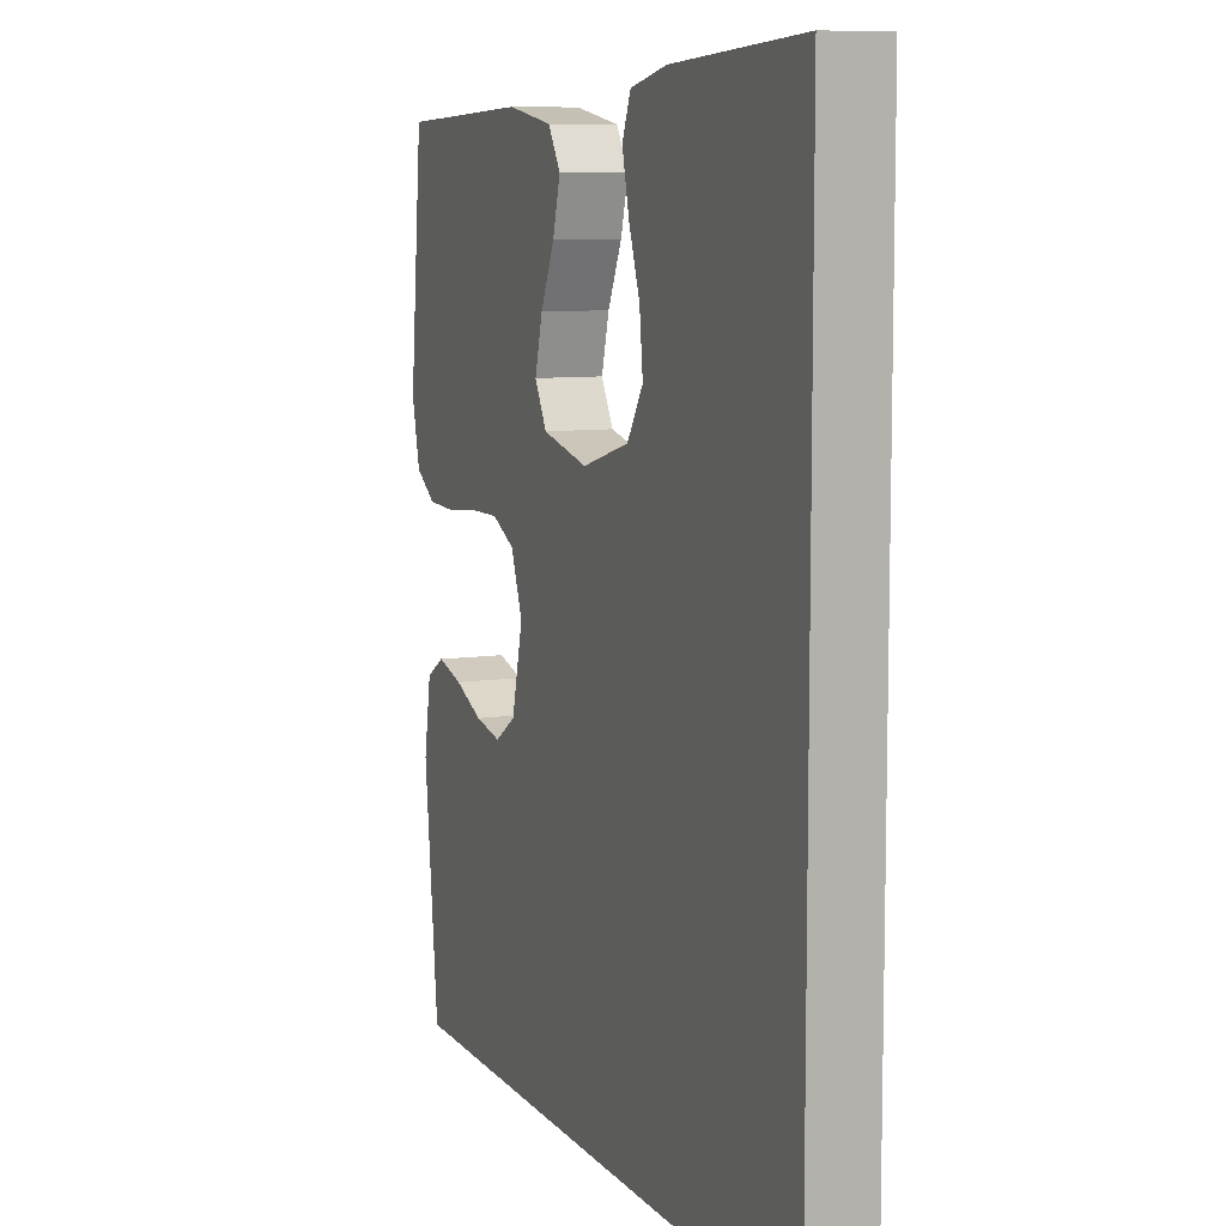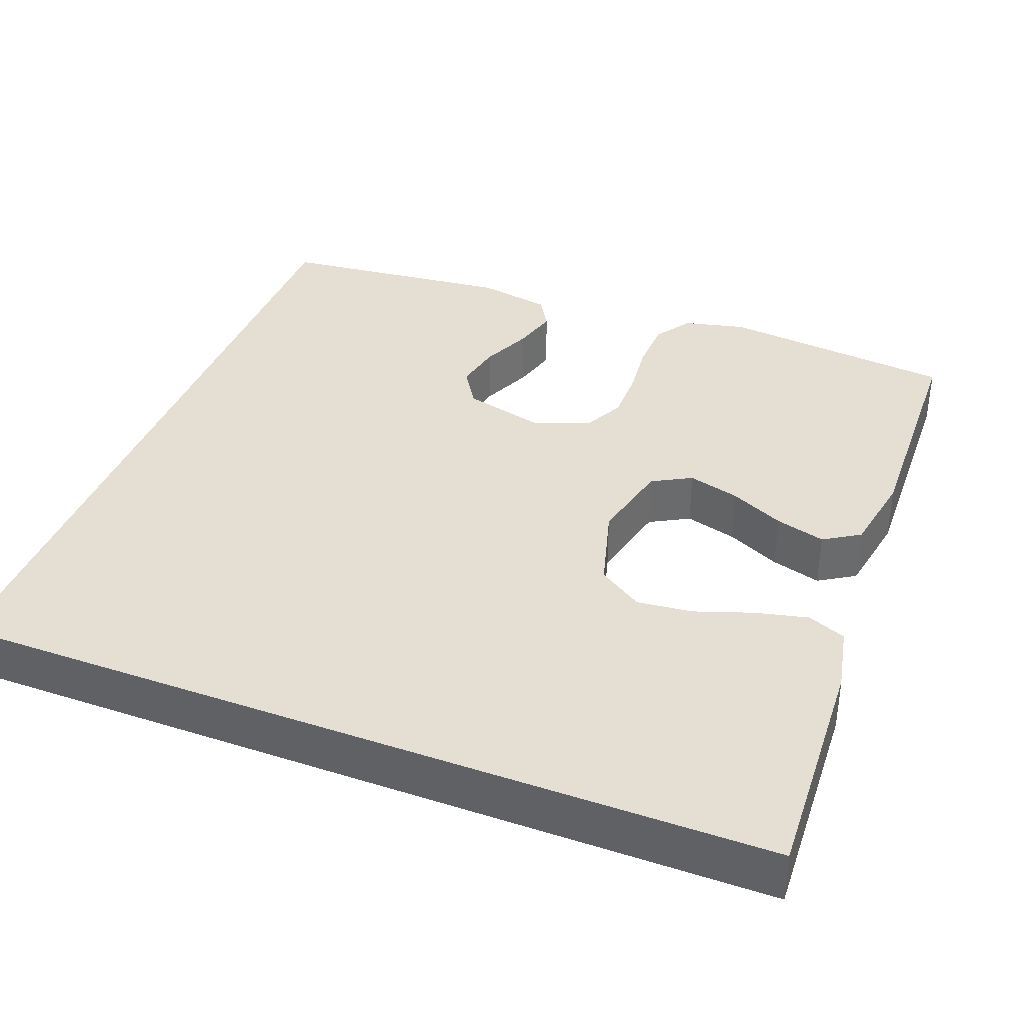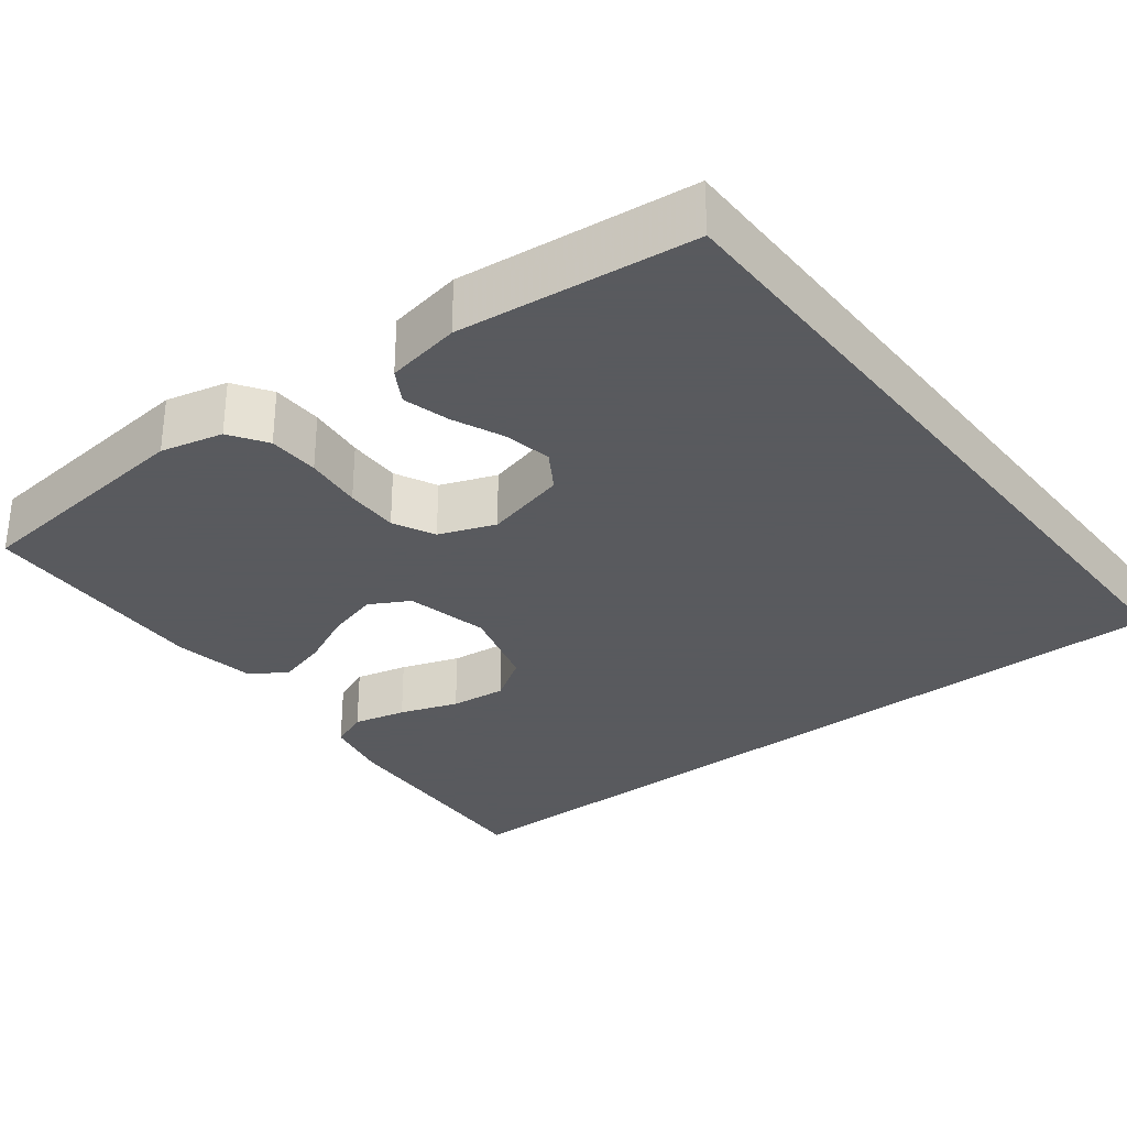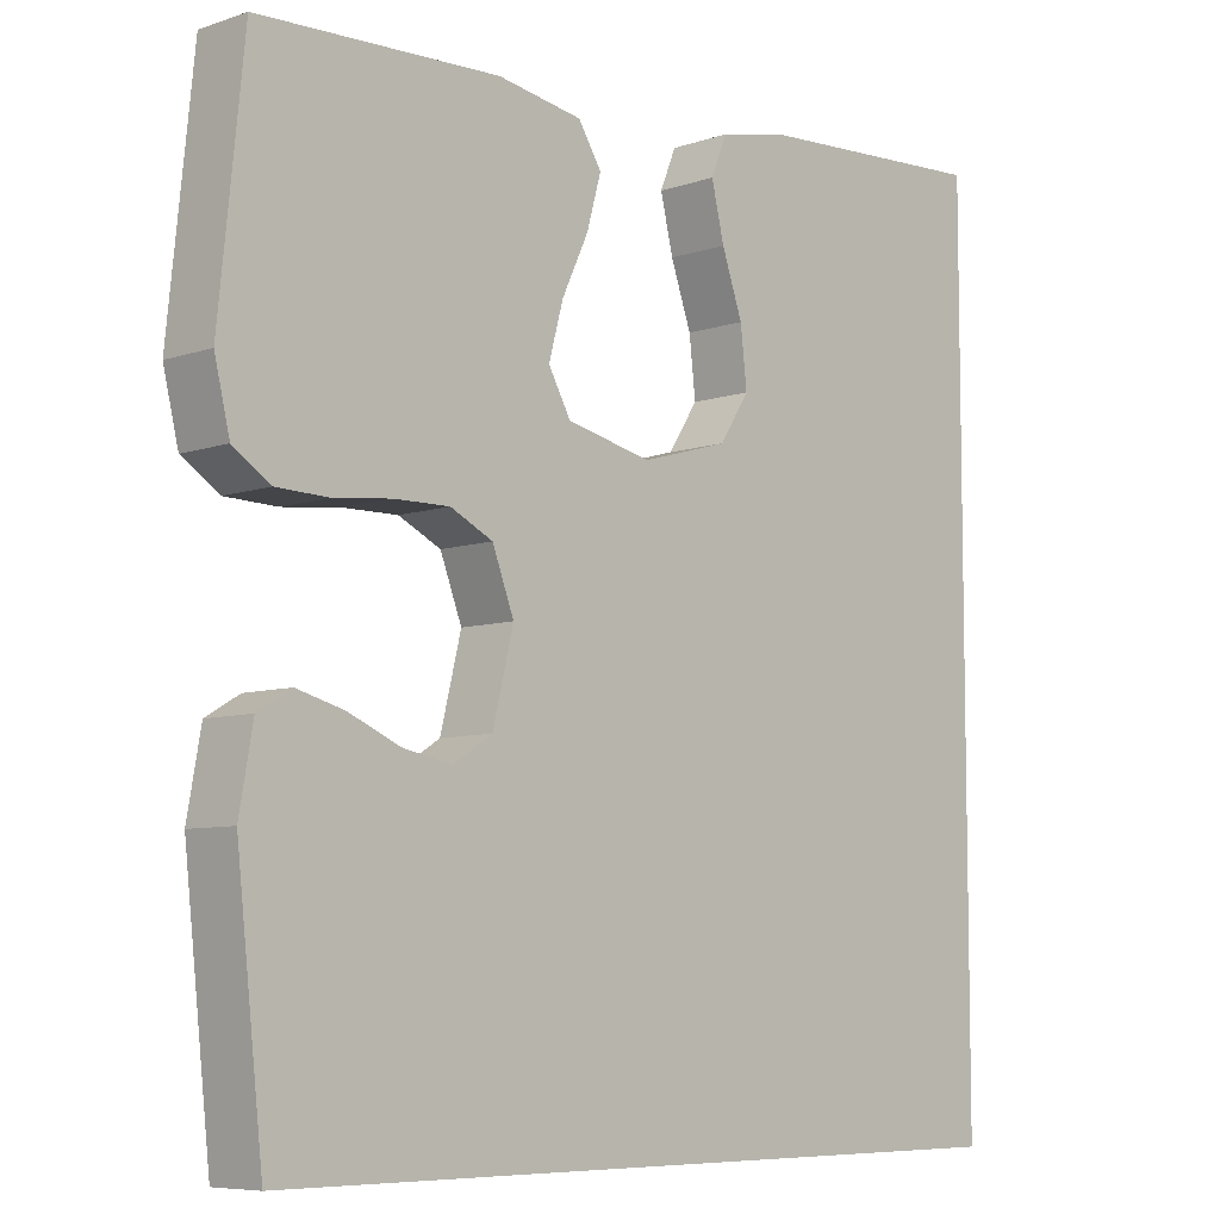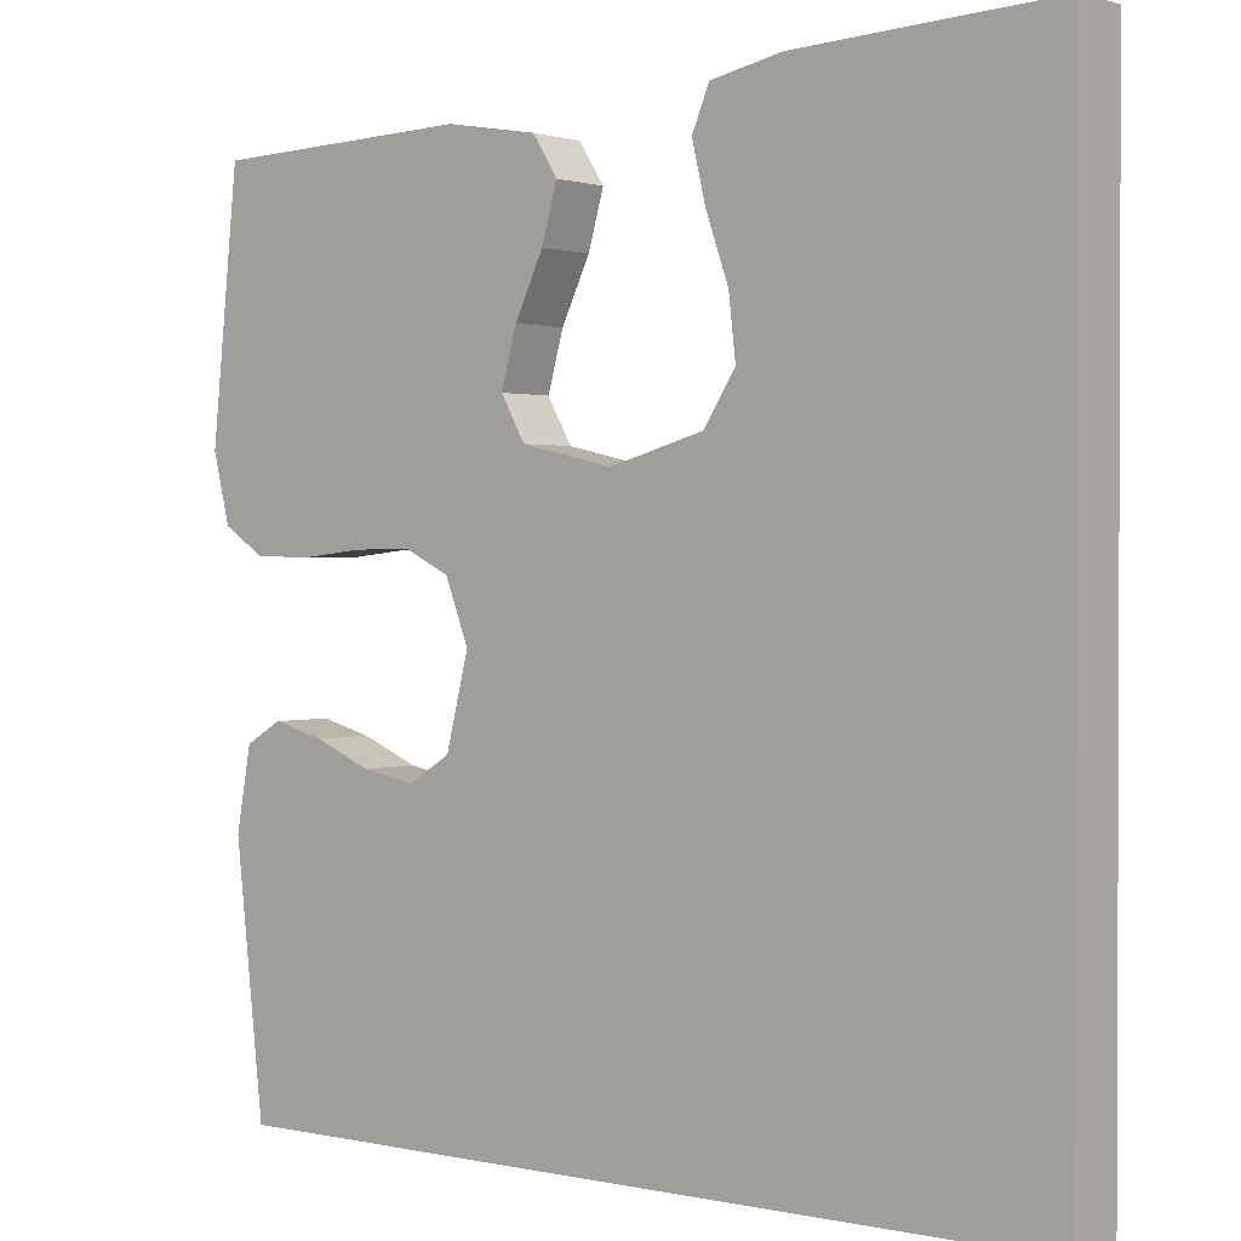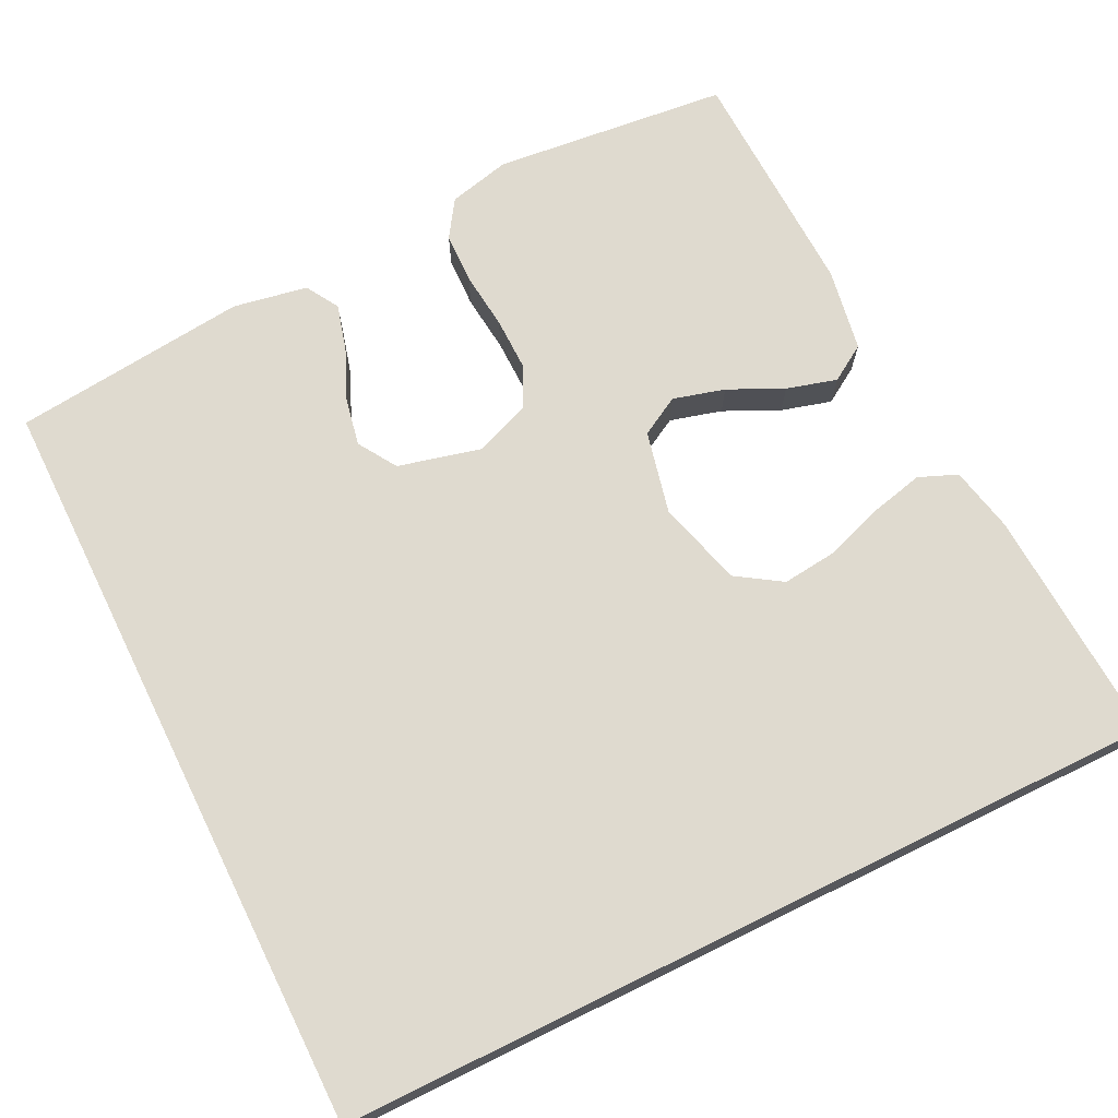
<metadata>
{"format":"obj","ext":"obj","renderer":"f3d","projection":"perspective","resolution":1024,"background":"white","views":[{"elev":8.6,"azim":-111.5,"up":"+Z"},{"elev":37.2,"azim":-68.7,"up":"+Y"},{"elev":-31.2,"azim":127.9,"up":"+Y"},{"elev":-7.3,"azim":134.0,"up":"+Z"},{"elev":1.2,"azim":-141.3,"up":"+Z"},{"elev":70.6,"azim":-116.2,"up":"+Y"}]}
</metadata>
<code>
v -0.5 0.07 -0.5
v -0.5 0.07 0.557
v -0.2 0.07 0.54
v -0.116 0.07 0.522
v -0.096 0.07 0.473
v -0.112 0.07 0.406
v -0.138 0.07 0.332
v -0.146 0.07 0.261
v -0.109 0.07 0.204
v 0 0.07 0.173
v 0.106 0.07 0.197
v 0.134 0.07 0.247
v 0.116 0.07 0.313
v 0.083 0.07 0.383
v 0.065 0.07 0.447
v 0.094 0.07 0.493
v 0.2 0.07 0.511
v 0.5 0.07 0.5
v 0.531 0.07 0.2
v 0.512 0.07 0.121
v 0.465 0.07 0.09
v 0.4 0.07 0.088
v 0.327 0.07 0.096
v 0.259 0.07 0.097
v 0.206 0.07 0.071
v 0.179 0.07 0
v 0.205 0.07 -0.105
v 0.254 0.07 -0.136
v 0.315 0.07 -0.124
v 0.38 0.07 -0.096
v 0.439 0.07 -0.08
v 0.481 0.07 -0.105
v 0.498 0.07 -0.2
v 0.465 0.07 -0.5
v -0.5 0 -0.5
v -0.5 0 0.557
v -0.2 0 0.54
v -0.116 0 0.522
v -0.096 0 0.473
v -0.112 0 0.406
v -0.138 0 0.332
v -0.146 0 0.261
v -0.109 0 0.204
v 0 0 0.173
v 0.106 0 0.197
v 0.134 0 0.247
v 0.116 0 0.313
v 0.083 0 0.383
v 0.065 0 0.447
v 0.094 0 0.493
v 0.2 0 0.511
v 0.5 0 0.5
v 0.531 0 0.2
v 0.512 0 0.121
v 0.465 0 0.09
v 0.4 0 0.088
v 0.327 0 0.096
v 0.259 0 0.097
v 0.206 0 0.071
v 0.179 0 0
v 0.205 0 -0.105
v 0.254 0 -0.136
v 0.315 0 -0.124
v 0.38 0 -0.096
v 0.439 0 -0.08
v 0.481 0 -0.105
v 0.498 0 -0.2
v 0.465 0 -0.5
f 29 30 31 32
f 28 29 32 33
f 20 21 22 23
f 20 23 24
f 19 20 24
f 18 19 24
f 17 18 24 25
f 13 14 15 16
f 12 13 16 17
f 4 5 6 7
f 2 3 4 7
f 2 7 8
f 1 2 8 9
f 28 33 34 1
f 27 28 1
f 26 27 1 9
f 12 17 25 26
f 11 12 26
f 10 11 26
f 9 10 26
f 66 65 64 63
f 67 66 63 62
f 57 56 55 54
f 58 57 54
f 58 54 53
f 58 53 52
f 59 58 52 51
f 50 49 48 47
f 51 50 47 46
f 41 40 39 38
f 41 38 37 36
f 42 41 36
f 43 42 36 35
f 35 68 67 62
f 35 62 61
f 43 35 61 60
f 60 59 51 46
f 60 46 45
f 60 45 44
f 60 44 43
f 1 35 36 2
f 2 36 37 3
f 3 37 38 4
f 4 38 39 5
f 5 39 40 6
f 6 40 41 7
f 7 41 42 8
f 8 42 43 9
f 9 43 44 10
f 10 44 45 11
f 11 45 46 12
f 12 46 47 13
f 13 47 48 14
f 14 48 49 15
f 15 49 50 16
f 16 50 51 17
f 17 51 52 18
f 18 52 53 19
f 19 53 54 20
f 20 54 55 21
f 21 55 56 22
f 22 56 57 23
f 23 57 58 24
f 24 58 59 25
f 25 59 60 26
f 26 60 61 27
f 27 61 62 28
f 28 62 63 29
f 29 63 64 30
f 30 64 65 31
f 31 65 66 32
f 32 66 67 33
f 33 67 68 34
f 34 68 35 1

</code>
